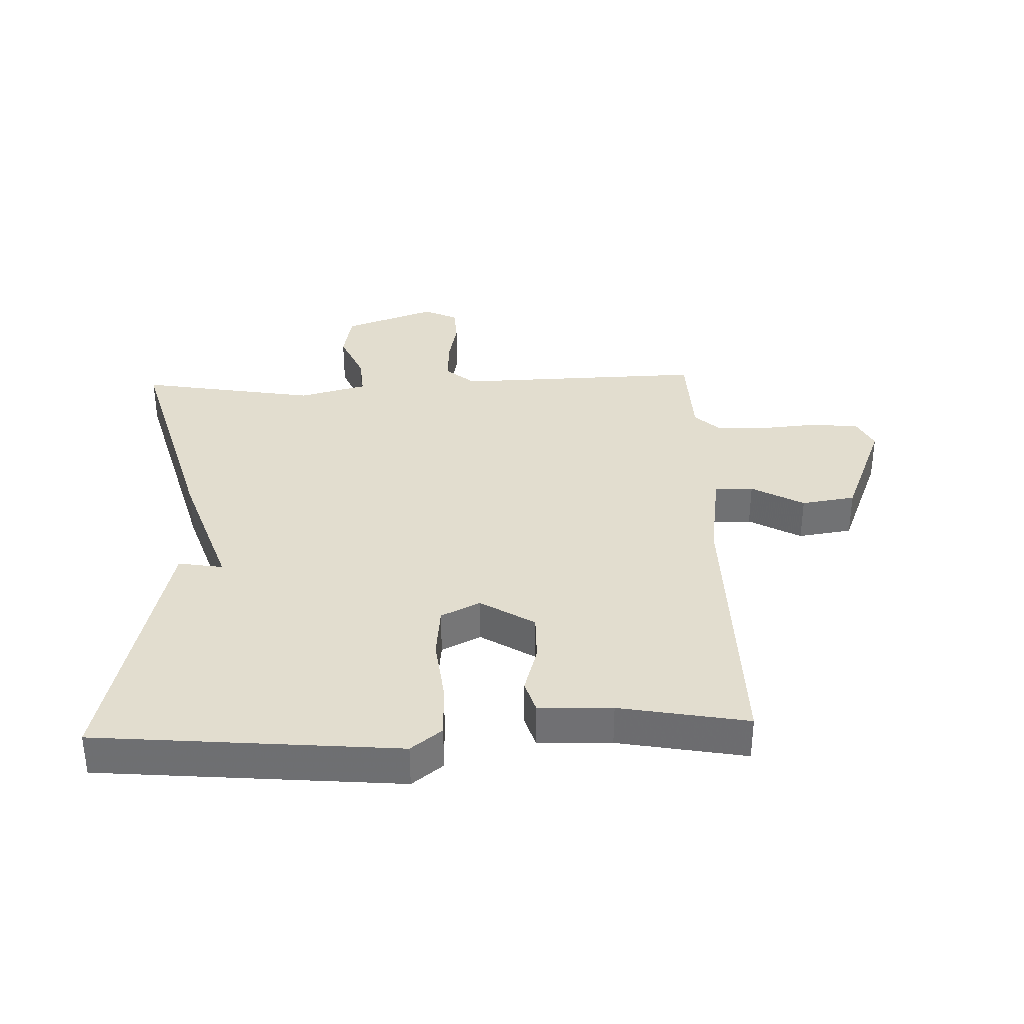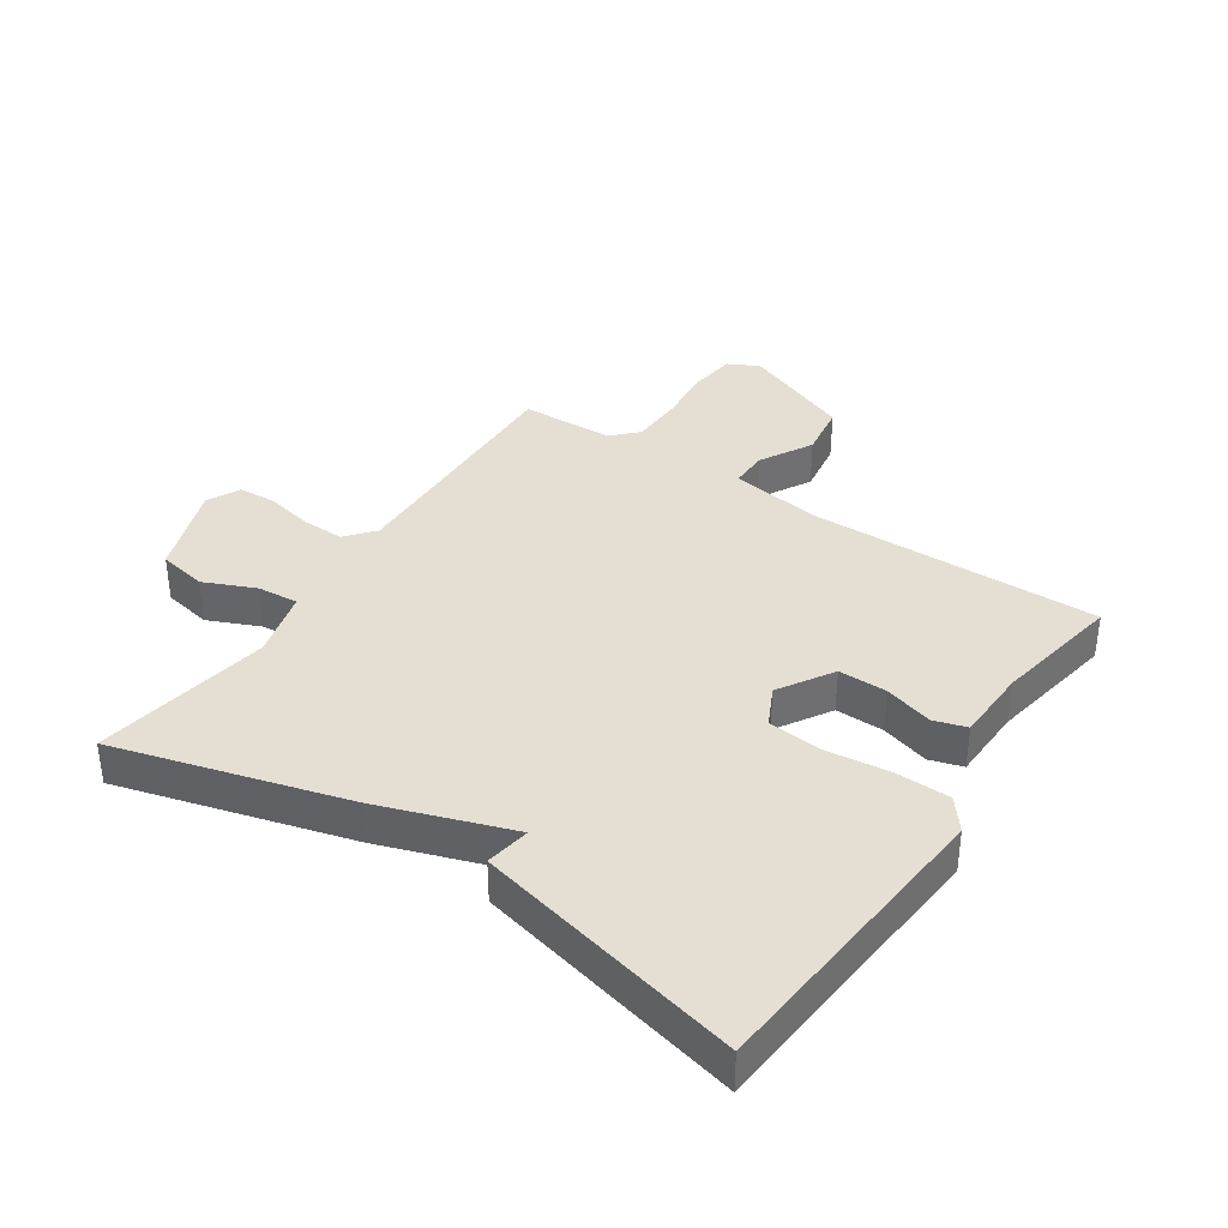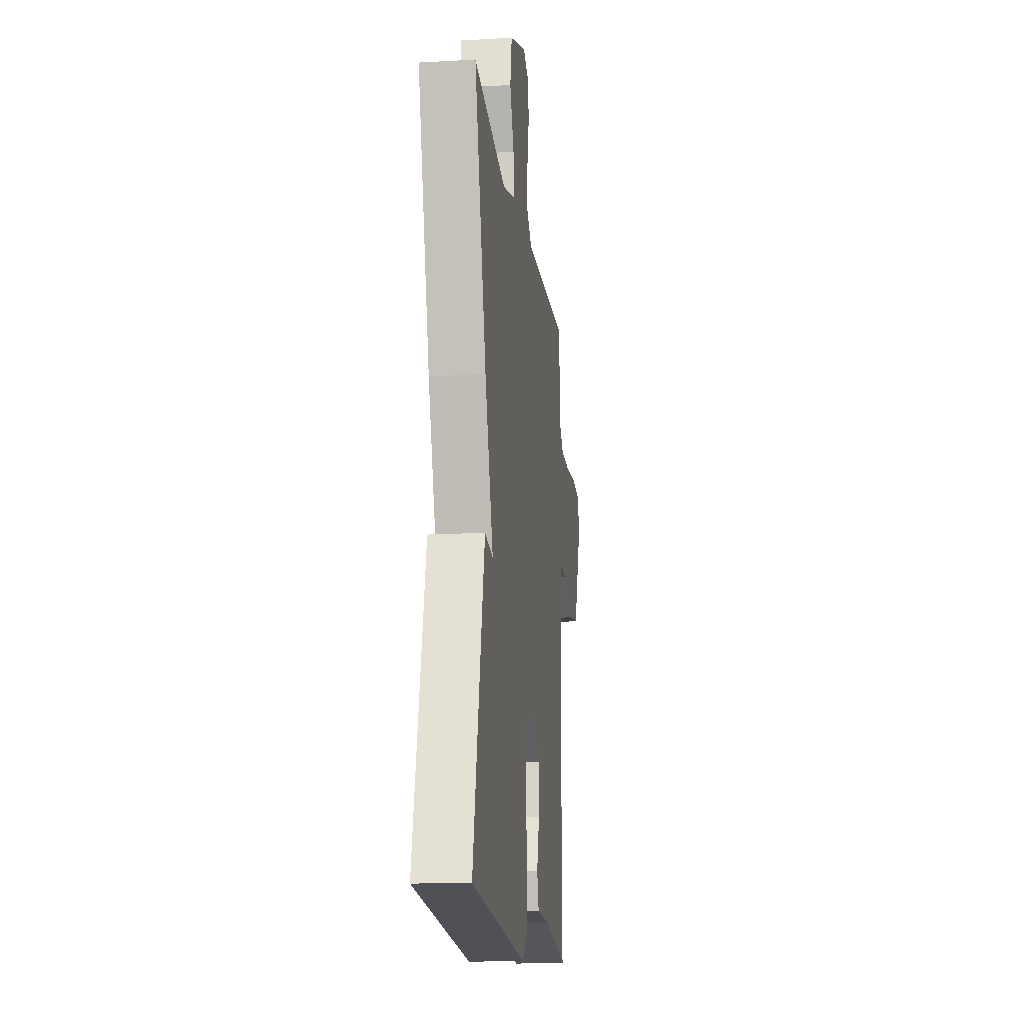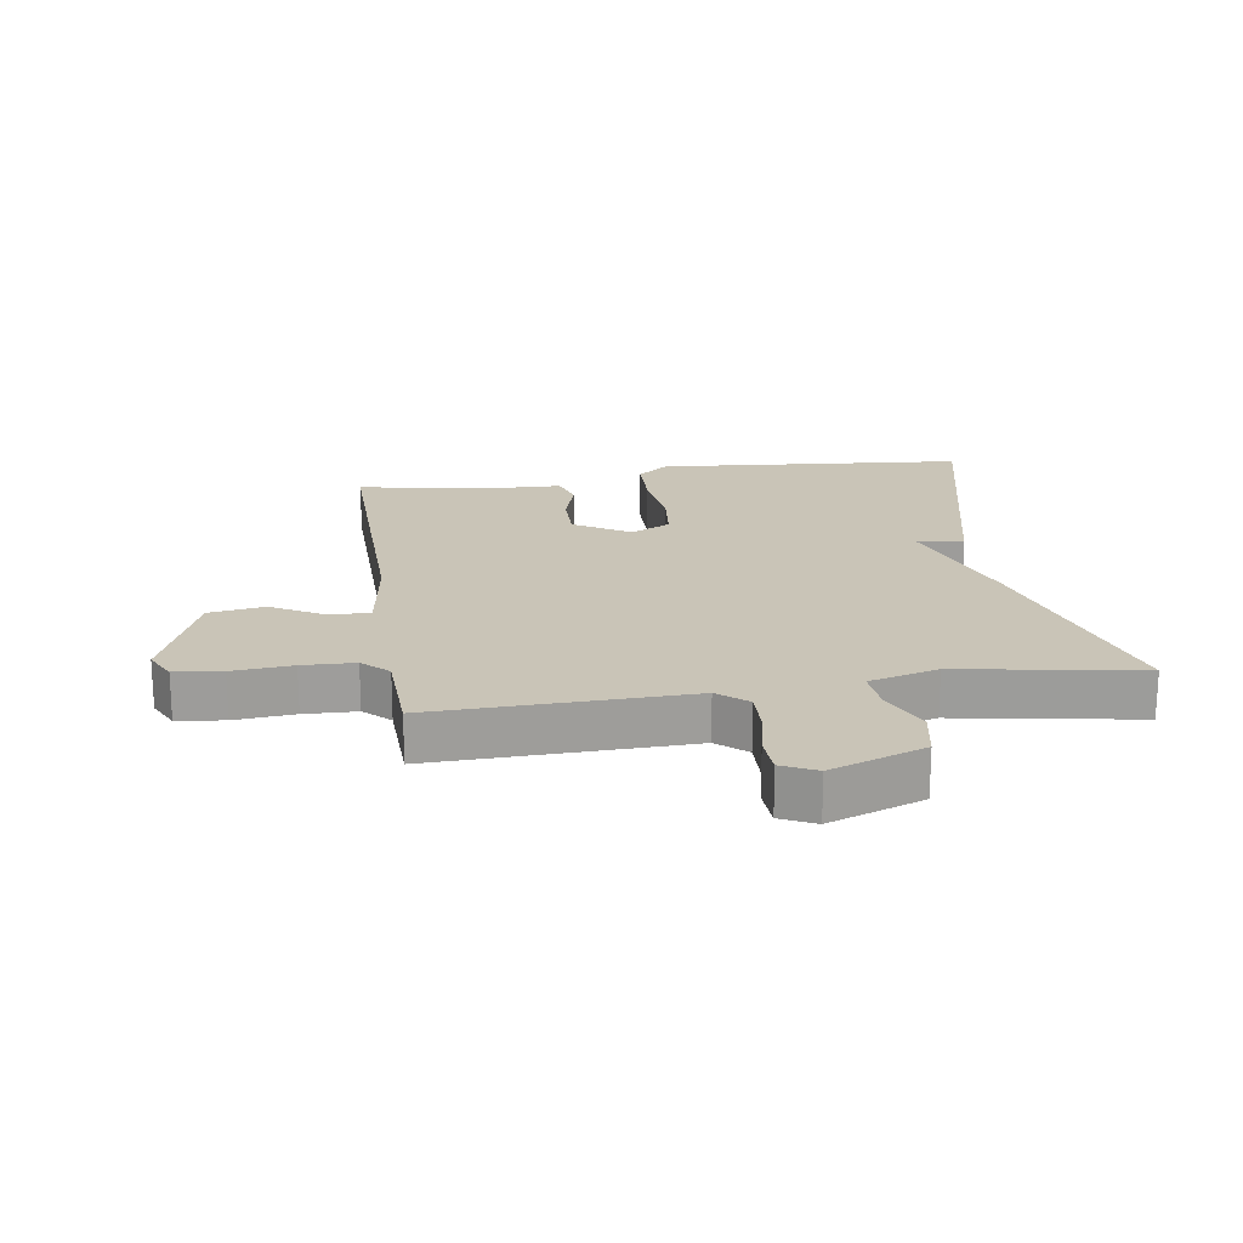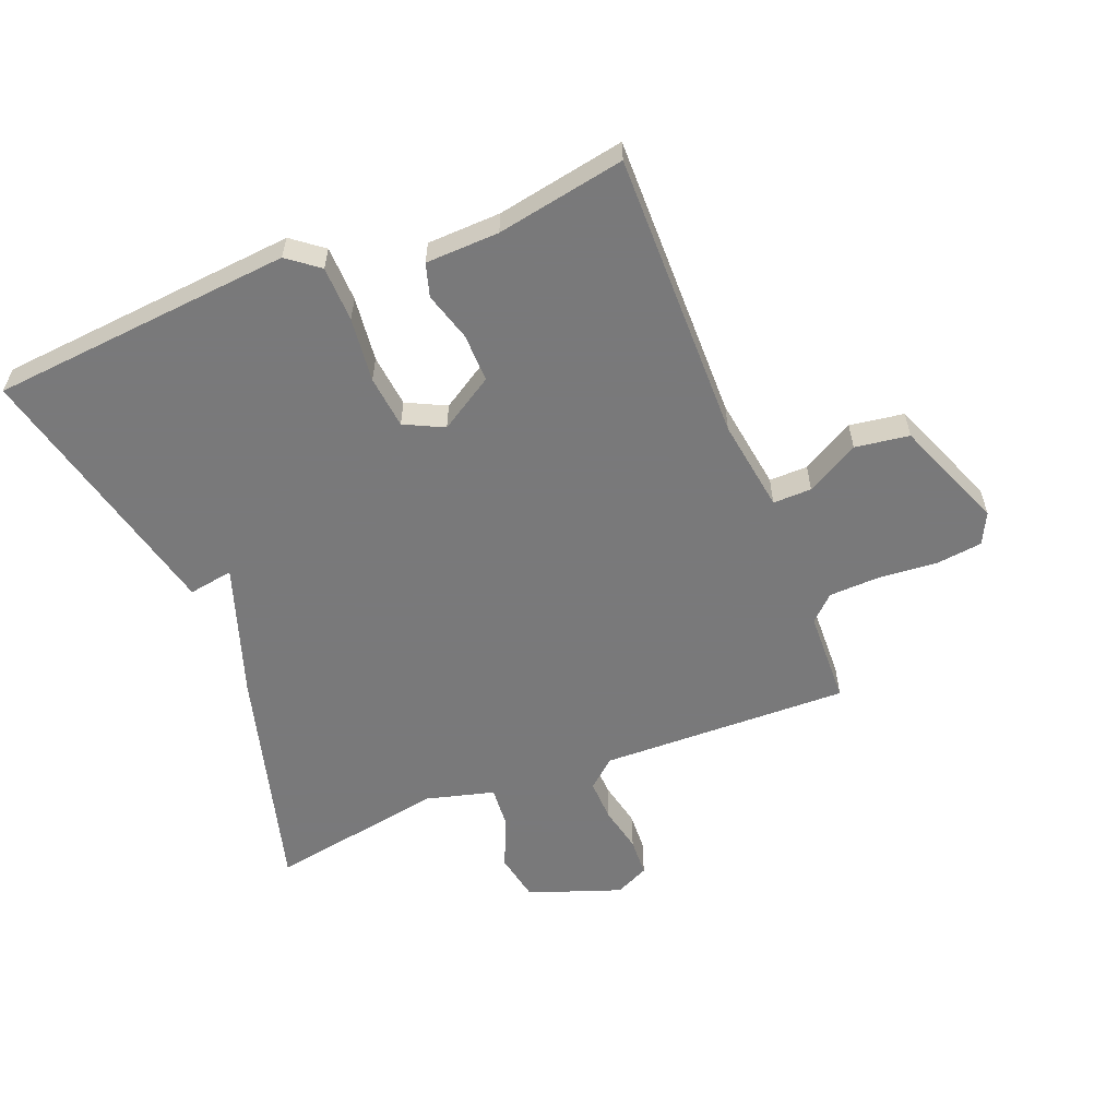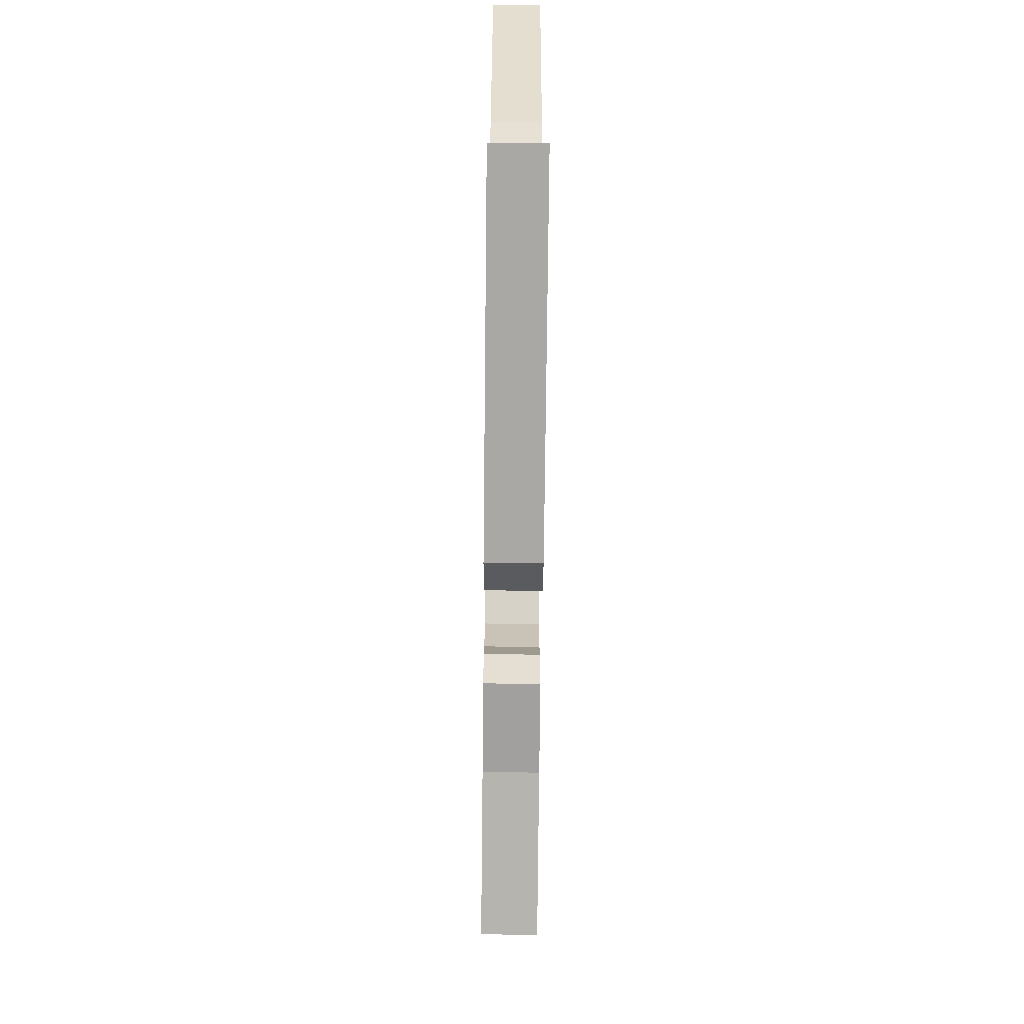
<metadata>
{"format":"obj","ext":"obj","renderer":"f3d","projection":"perspective","resolution":1024,"background":"white","views":[{"elev":35.0,"azim":177.9,"up":"+Y"},{"elev":37.1,"azim":123.6,"up":"+Y"},{"elev":-15.3,"azim":96.9,"up":"+Z"},{"elev":19.9,"azim":-8.7,"up":"+Y"},{"elev":-57.8,"azim":-158.3,"up":"+Y"},{"elev":-69.9,"azim":89.4,"up":"+Z"}]}
</metadata>
<code>
v -0.5 0.07 -0.5
v -0.494 0.07 -0.034
v -0.516 0.07 0.115
v -0.578 0.07 0.114
v -0.662 0.07 0.067
v -0.749 0.07 0.08
v -0.82 0.07 0.257
v -0.795 0.07 0.307
v -0.721 0.07 0.316
v -0.627 0.07 0.308
v -0.545 0.07 0.311
v -0.505 0.07 0.349
v -0.5 0.07 0.5
v -0.1 0.07 0.49
v -0.054 0.07 0.529
v -0.056 0.07 0.597
v -0.072 0.07 0.672
v -0.069 0.07 0.734
v -0.015 0.07 0.76
v 0.133 0.07 0.707
v 0.148 0.07 0.629
v 0.112 0.07 0.546
v 0.107 0.07 0.48
v 0.216 0.07 0.451
v 0.5 0.07 0.5
v 0.398 0.07 0.13
v 0.326 0.07 -0.082
v 0.398 0.07 -0.07
v 0.5 0.07 -0.5
v 0.015 0.07 -0.543
v -0.035 0.07 -0.504
v -0.037 0.07 -0.415
v -0.025 0.07 -0.311
v -0.034 0.07 -0.226
v -0.097 0.07 -0.195
v -0.184 0.07 -0.249
v -0.183 0.07 -0.327
v -0.16 0.07 -0.405
v -0.176 0.07 -0.458
v -0.294 0.07 -0.462
v -0.5 0 -0.5
v -0.494 0 -0.034
v -0.516 0 0.115
v -0.578 0 0.114
v -0.662 0 0.067
v -0.749 0 0.08
v -0.82 0 0.257
v -0.795 0 0.307
v -0.721 0 0.316
v -0.627 0 0.308
v -0.545 0 0.311
v -0.505 0 0.349
v -0.5 0 0.5
v -0.1 0 0.49
v -0.054 0 0.529
v -0.056 0 0.597
v -0.072 0 0.672
v -0.069 0 0.734
v -0.015 0 0.76
v 0.133 0 0.707
v 0.148 0 0.629
v 0.112 0 0.546
v 0.107 0 0.48
v 0.216 0 0.451
v 0.5 0 0.5
v 0.398 0 0.13
v 0.326 0 -0.082
v 0.398 0 -0.07
v 0.5 0 -0.5
v 0.015 0 -0.543
v -0.035 0 -0.504
v -0.037 0 -0.415
v -0.025 0 -0.311
v -0.034 0 -0.226
v -0.097 0 -0.195
v -0.184 0 -0.249
v -0.183 0 -0.327
v -0.16 0 -0.405
v -0.176 0 -0.458
v -0.294 0 -0.462
f 37 38 39 40
f 40 1 2
f 37 40 2
f 36 37 2
f 35 36 2 3
f 34 35 3
f 31 32 33
f 30 31 33
f 29 30 33
f 28 29 33
f 27 28 33
f 27 33 34
f 26 27 34
f 25 26 34
f 24 25 34
f 23 24 34 3
f 20 21 22
f 19 20 22
f 18 19 22
f 17 18 22
f 16 17 22
f 15 16 22 23
f 14 15 23 3
f 12 13 14
f 14 3 4
f 12 14 4
f 11 12 4
f 8 9 10
f 7 8 10
f 6 7 10
f 5 6 10
f 4 5 10
f 4 10 11
f 80 79 78 77
f 42 41 80
f 42 80 77
f 42 77 76
f 43 42 76 75
f 43 75 74
f 73 72 71
f 73 71 70
f 73 70 69
f 73 69 68
f 73 68 67
f 74 73 67
f 74 67 66
f 74 66 65
f 74 65 64
f 43 74 64 63
f 62 61 60
f 62 60 59
f 62 59 58
f 62 58 57
f 62 57 56
f 63 62 56 55
f 43 63 55 54
f 54 53 52
f 44 43 54
f 44 54 52
f 44 52 51
f 50 49 48
f 50 48 47
f 50 47 46
f 50 46 45
f 50 45 44
f 51 50 44
f 1 41 42 2
f 2 42 43 3
f 3 43 44 4
f 4 44 45 5
f 5 45 46 6
f 6 46 47 7
f 7 47 48 8
f 8 48 49 9
f 9 49 50 10
f 10 50 51 11
f 11 51 52 12
f 12 52 53 13
f 13 53 54 14
f 14 54 55 15
f 15 55 56 16
f 16 56 57 17
f 17 57 58 18
f 18 58 59 19
f 19 59 60 20
f 20 60 61 21
f 21 61 62 22
f 22 62 63 23
f 23 63 64 24
f 24 64 65 25
f 25 65 66 26
f 26 66 67 27
f 27 67 68 28
f 28 68 69 29
f 29 69 70 30
f 30 70 71 31
f 31 71 72 32
f 32 72 73 33
f 33 73 74 34
f 34 74 75 35
f 35 75 76 36
f 36 76 77 37
f 37 77 78 38
f 38 78 79 39
f 39 79 80 40
f 40 80 41 1

</code>
